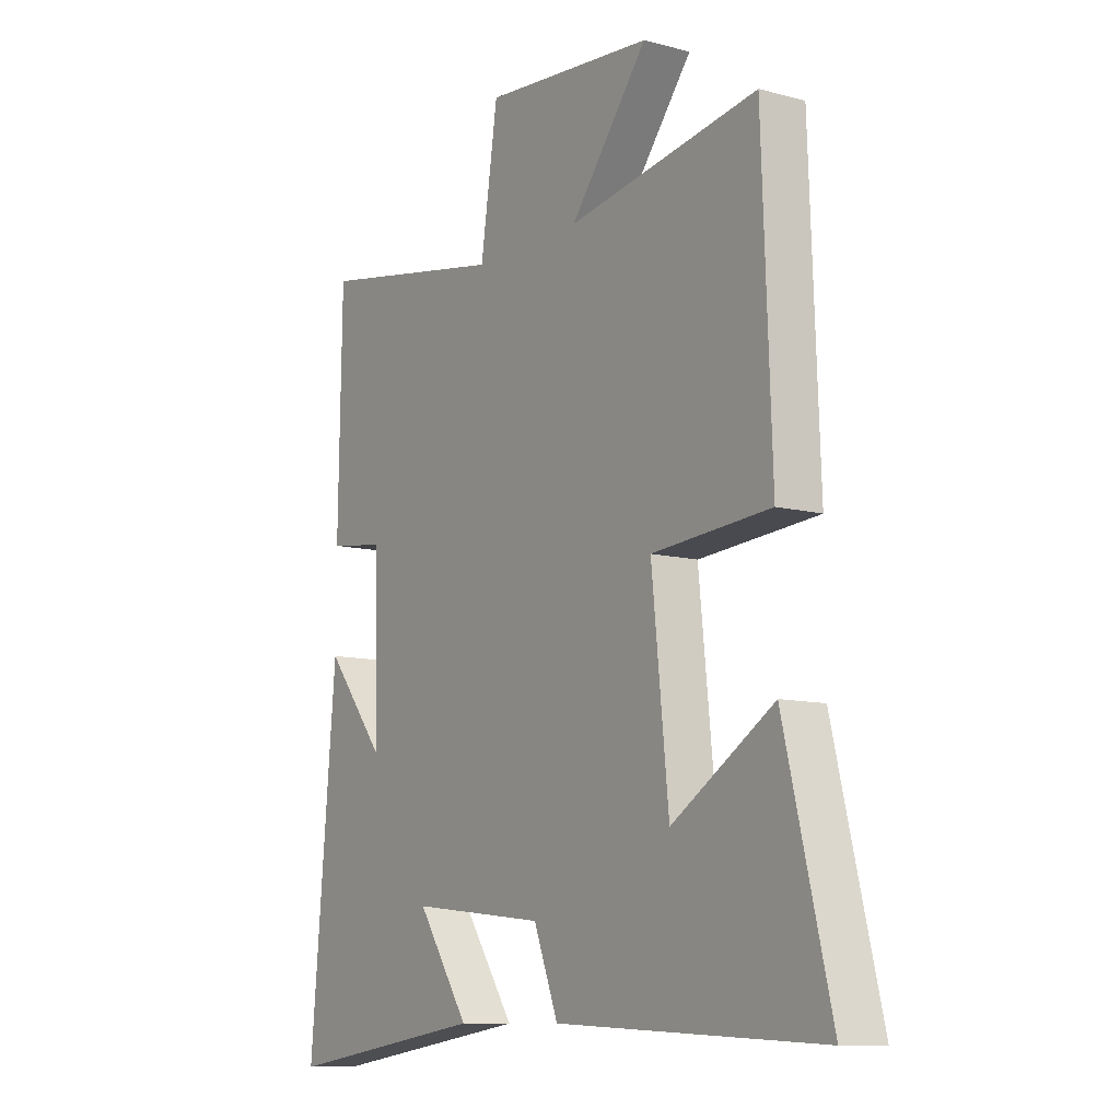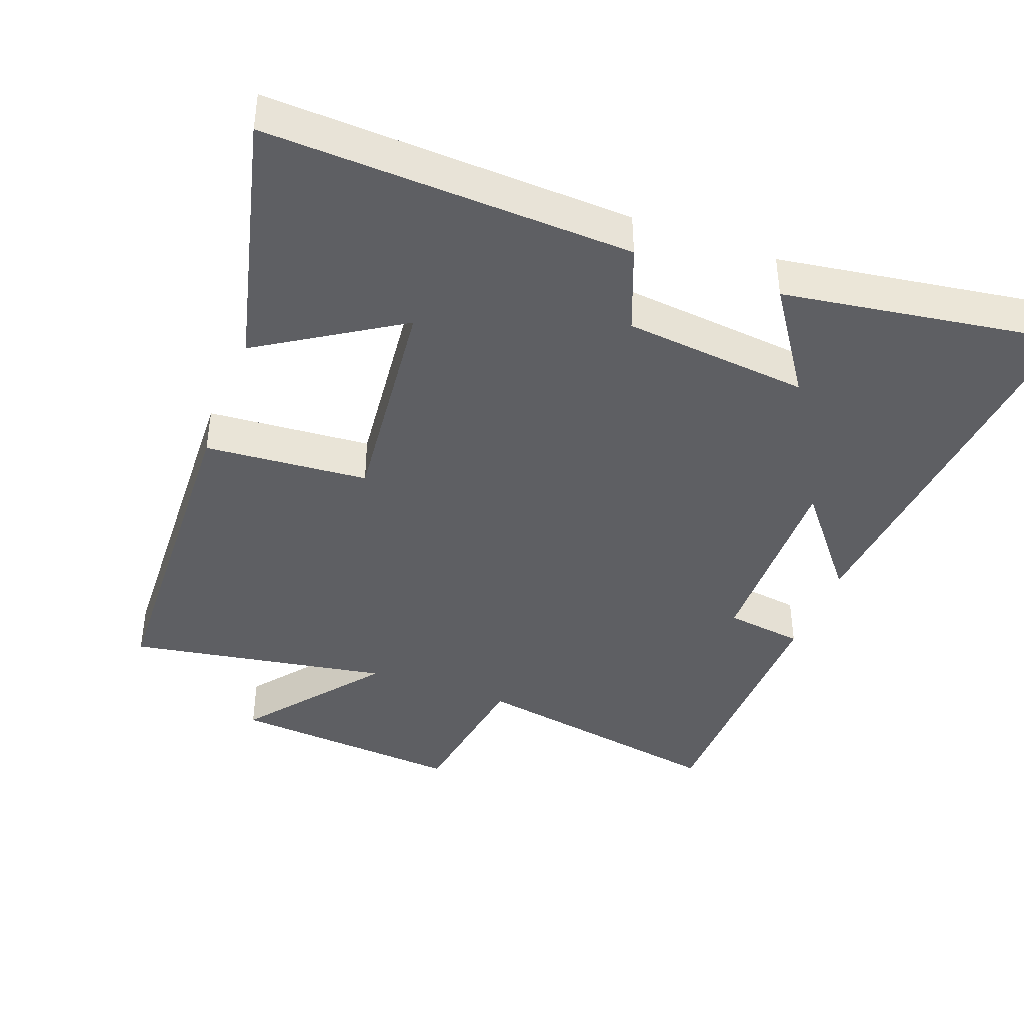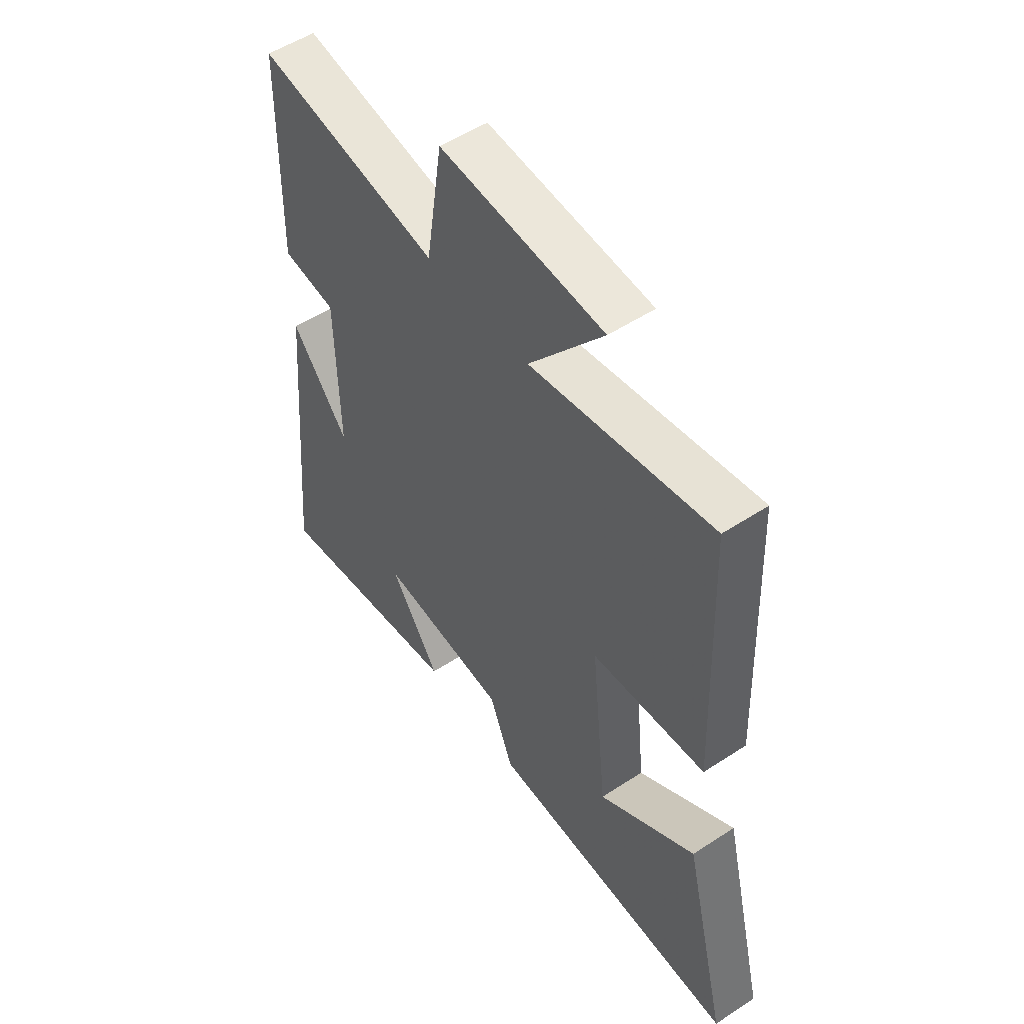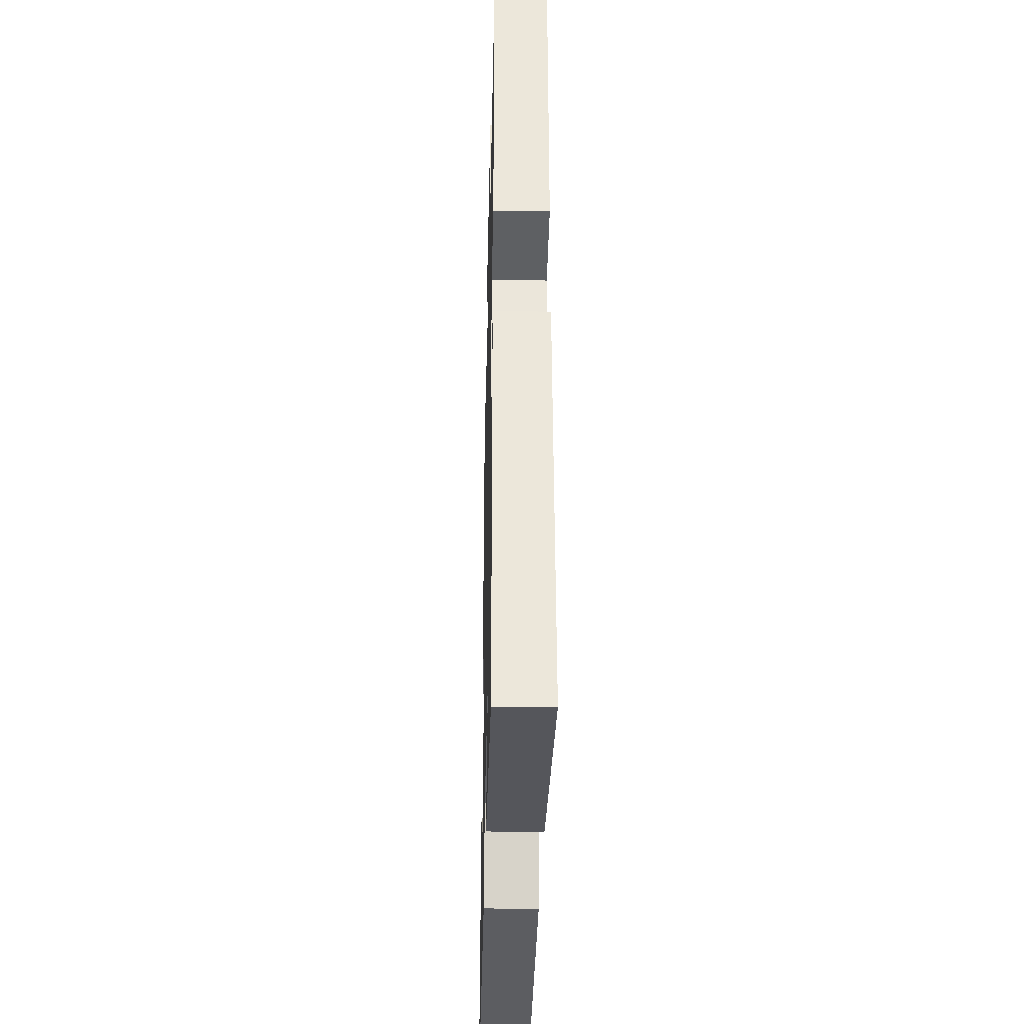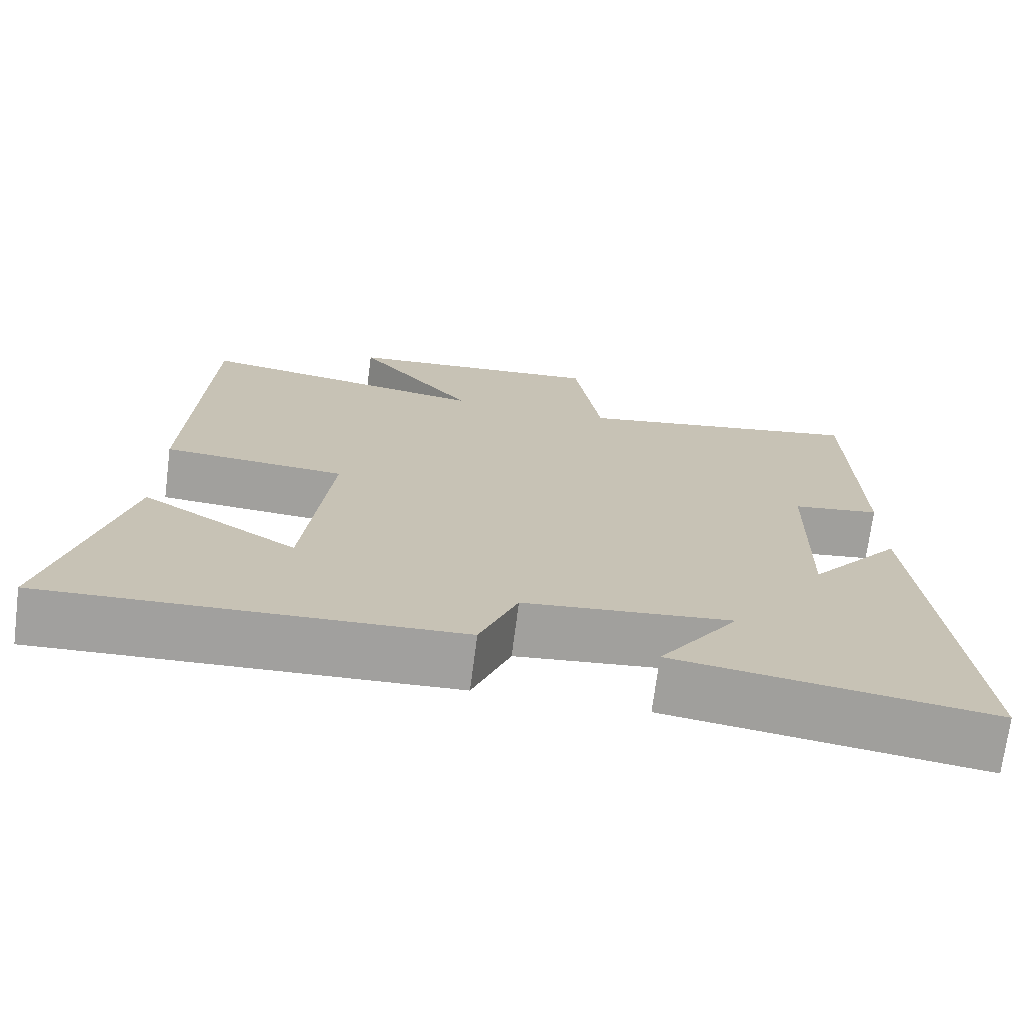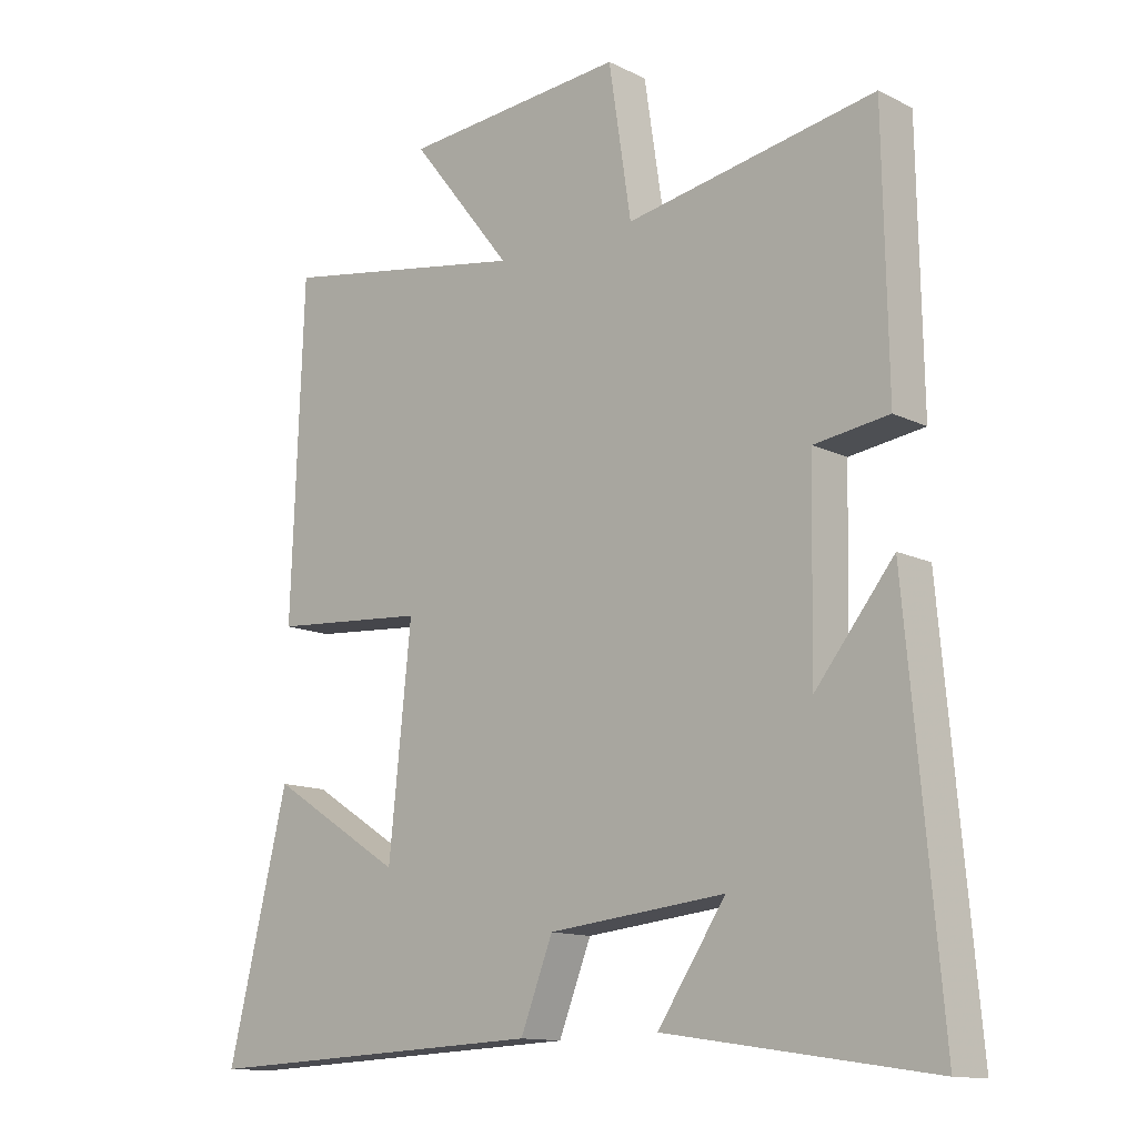
<metadata>
{"format":"obj","ext":"obj","renderer":"f3d","projection":"perspective","resolution":1024,"background":"white","views":[{"elev":-10.1,"azim":55.9,"up":"+Z"},{"elev":-41.3,"azim":159.5,"up":"+Y"},{"elev":52.8,"azim":54.8,"up":"+Z"},{"elev":-34.6,"azim":-91.3,"up":"+Z"},{"elev":-71.9,"azim":172.7,"up":"+Z"},{"elev":-12.9,"azim":-138.3,"up":"+Z"}]}
</metadata>
<code>
v 0.592 0.07 -0.523
v 0.065 0.07 -0.5
v 0.016 0.07 -0.375
v -0.252 0.07 -0.347
v -0.149 0.07 -0.5
v -0.552 0.07 -0.56
v -0.5 0.07 0.016
v -0.381 0.07 -0.132
v -0.387 0.07 0.16
v -0.5 0.07 0.176
v -0.493 0.07 0.568
v -0.115 0.07 0.5
v -0.081 0.07 0.724
v 0.257 0.07 0.696
v 0.103 0.07 0.5
v 0.481 0.07 0.564
v 0.5 0.07 0.068
v 0.264 0.07 0.05
v 0.298 0.07 -0.276
v 0.5 0.07 -0.148
v 0.592 0 -0.523
v 0.065 0 -0.5
v 0.016 0 -0.375
v -0.252 0 -0.347
v -0.149 0 -0.5
v -0.552 0 -0.56
v -0.5 0 0.016
v -0.381 0 -0.132
v -0.387 0 0.16
v -0.5 0 0.176
v -0.493 0 0.568
v -0.115 0 0.5
v -0.081 0 0.724
v 0.257 0 0.696
v 0.103 0 0.5
v 0.481 0 0.564
v 0.5 0 0.068
v 0.264 0 0.05
v 0.298 0 -0.276
v 0.5 0 -0.148
f 19 20 1 2
f 18 19 2 3
f 15 16 17 18
f 15 18 3 4
f 12 13 14 15
f 12 15 4
f 9 10 11 12
f 8 9 12 4
f 7 8 4
f 4 5 6 7
f 22 21 40 39
f 23 22 39 38
f 38 37 36 35
f 24 23 38 35
f 35 34 33 32
f 24 35 32
f 32 31 30 29
f 24 32 29 28
f 24 28 27
f 27 26 25 24
f 1 21 22 2
f 2 22 23 3
f 3 23 24 4
f 4 24 25 5
f 5 25 26 6
f 6 26 27 7
f 7 27 28 8
f 8 28 29 9
f 9 29 30 10
f 10 30 31 11
f 11 31 32 12
f 12 32 33 13
f 13 33 34 14
f 14 34 35 15
f 15 35 36 16
f 16 36 37 17
f 17 37 38 18
f 18 38 39 19
f 19 39 40 20
f 20 40 21 1

</code>
